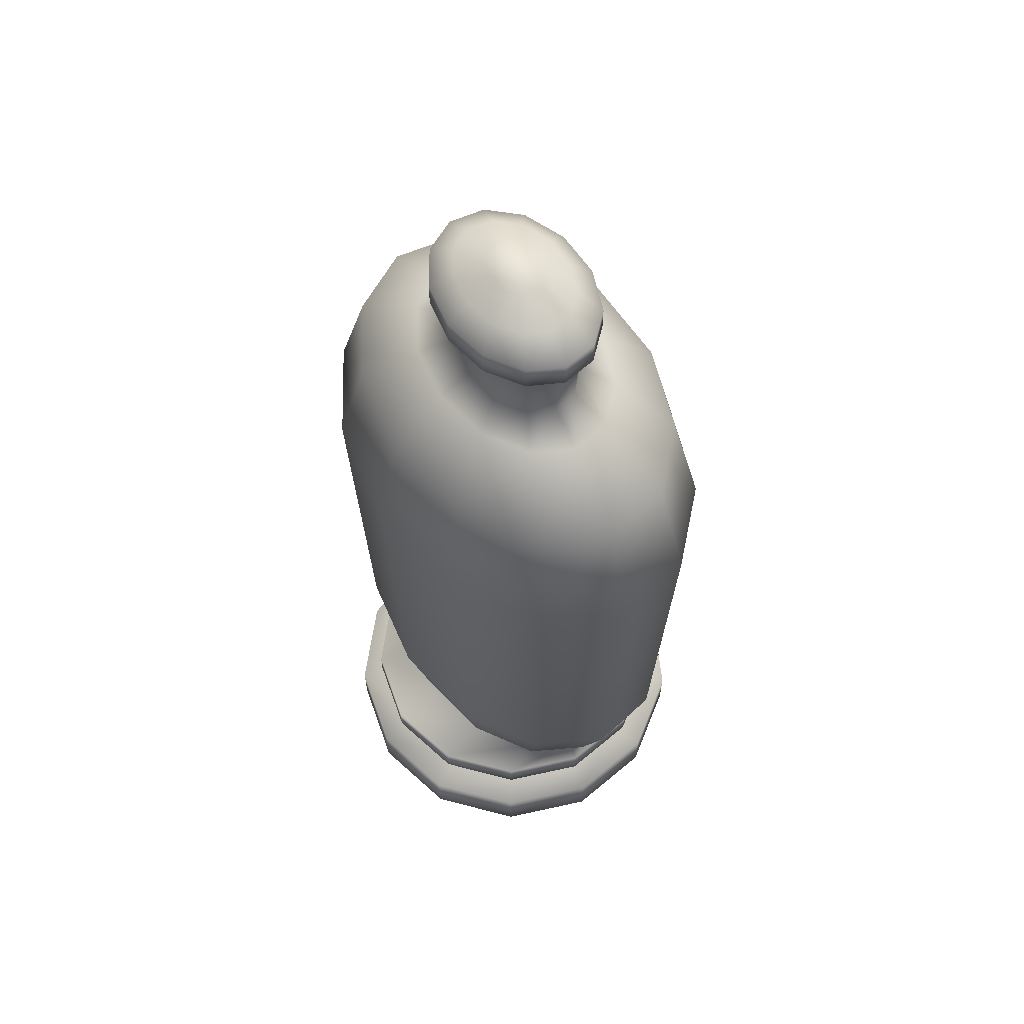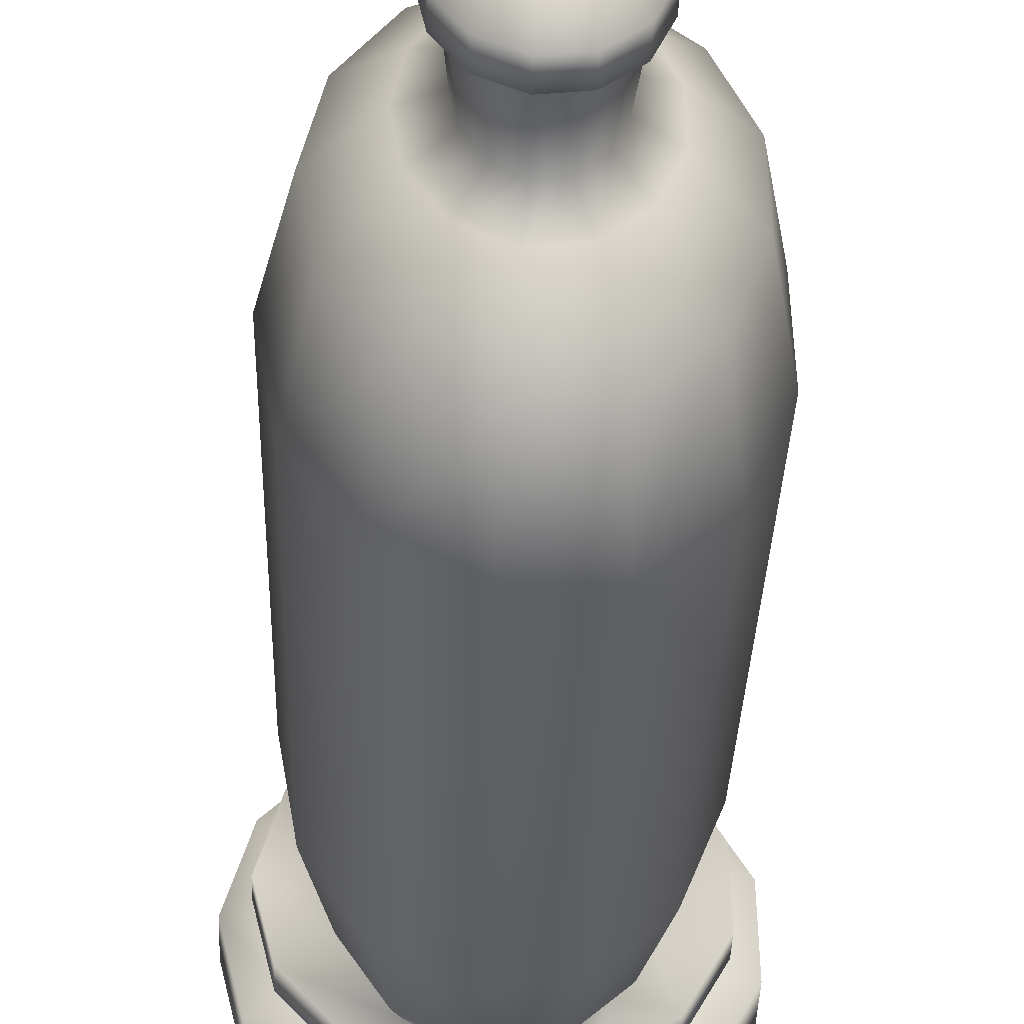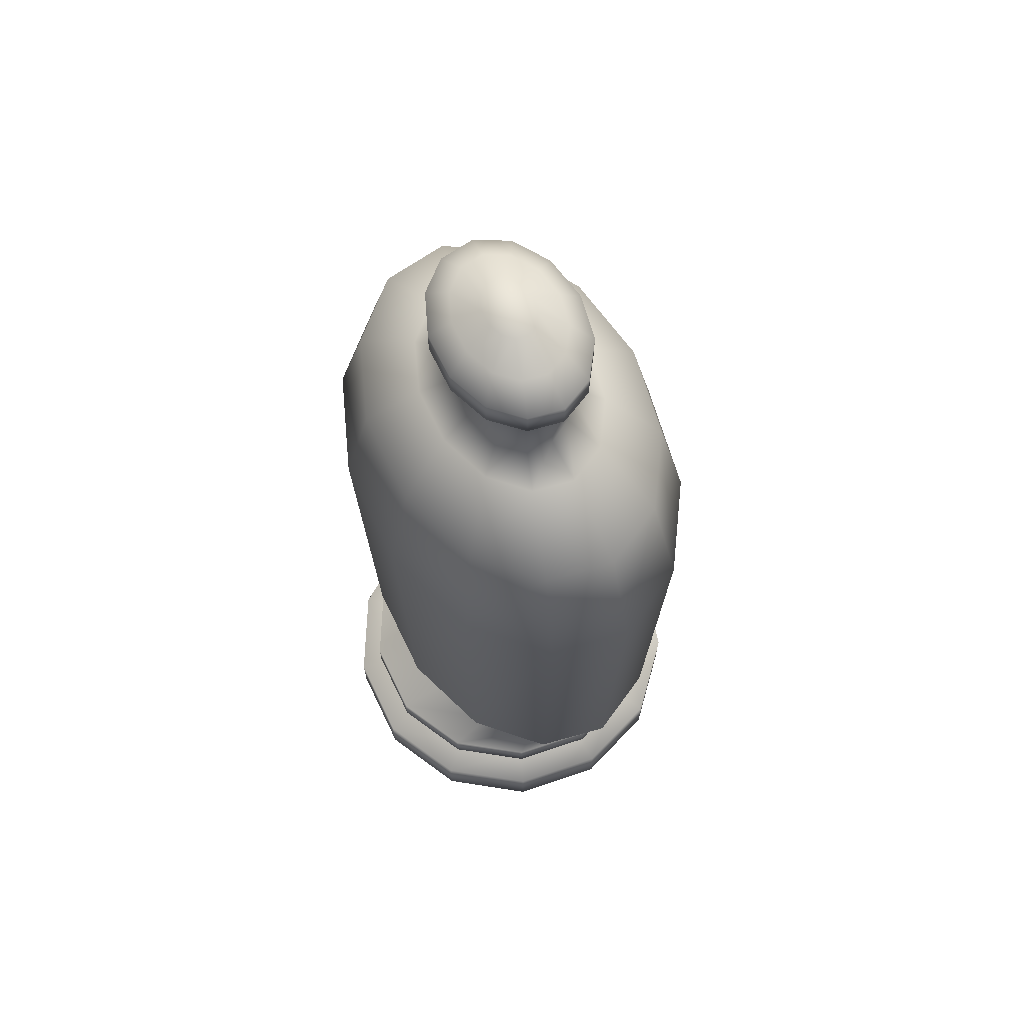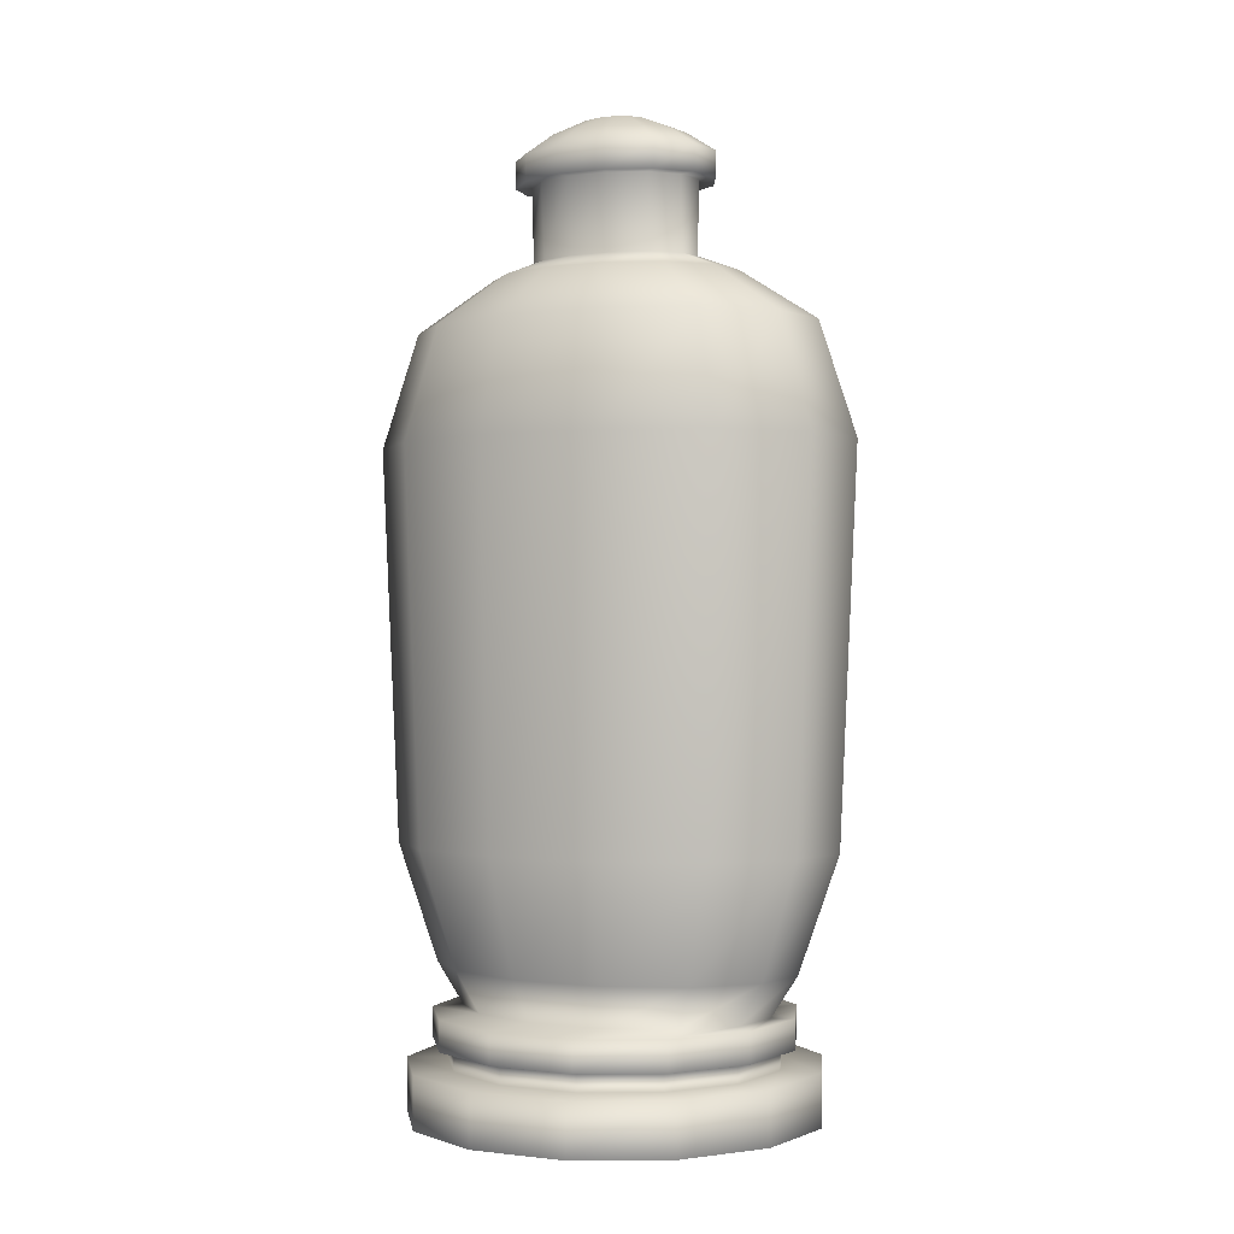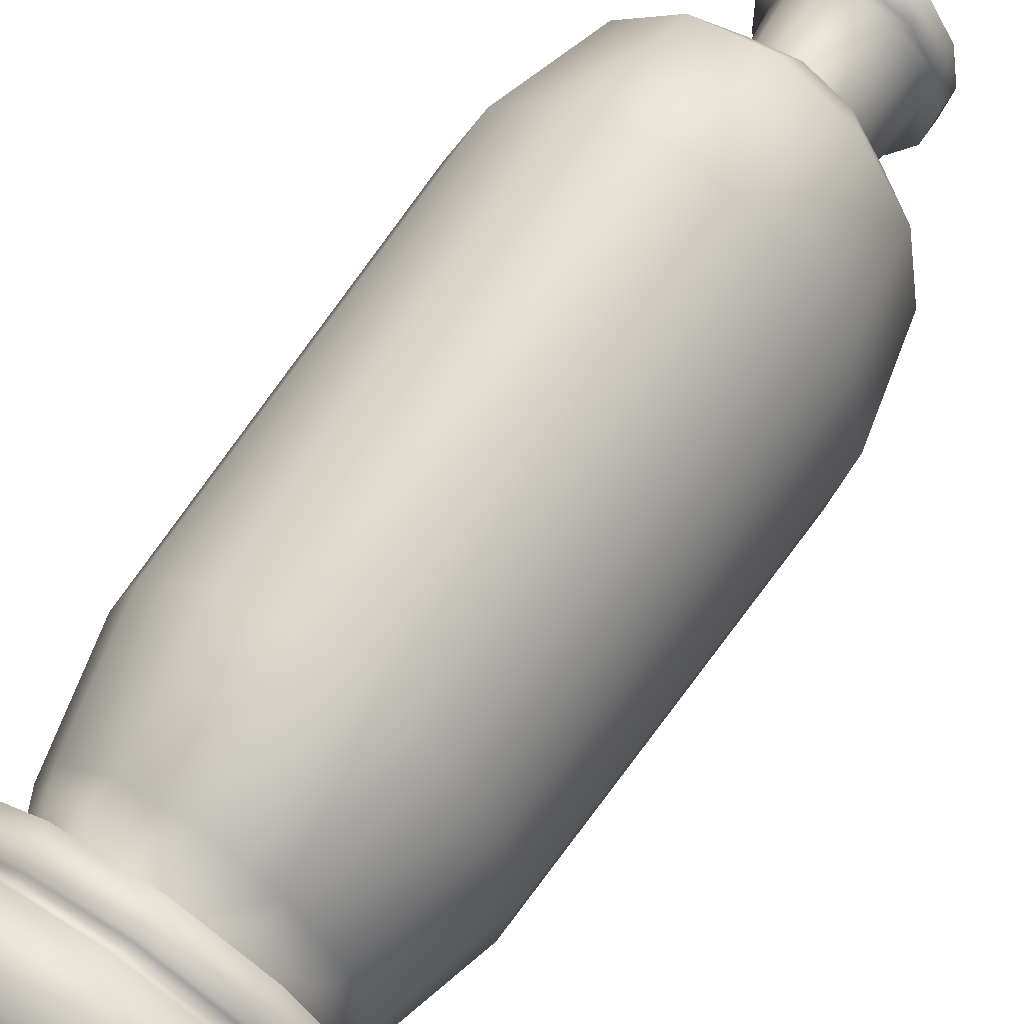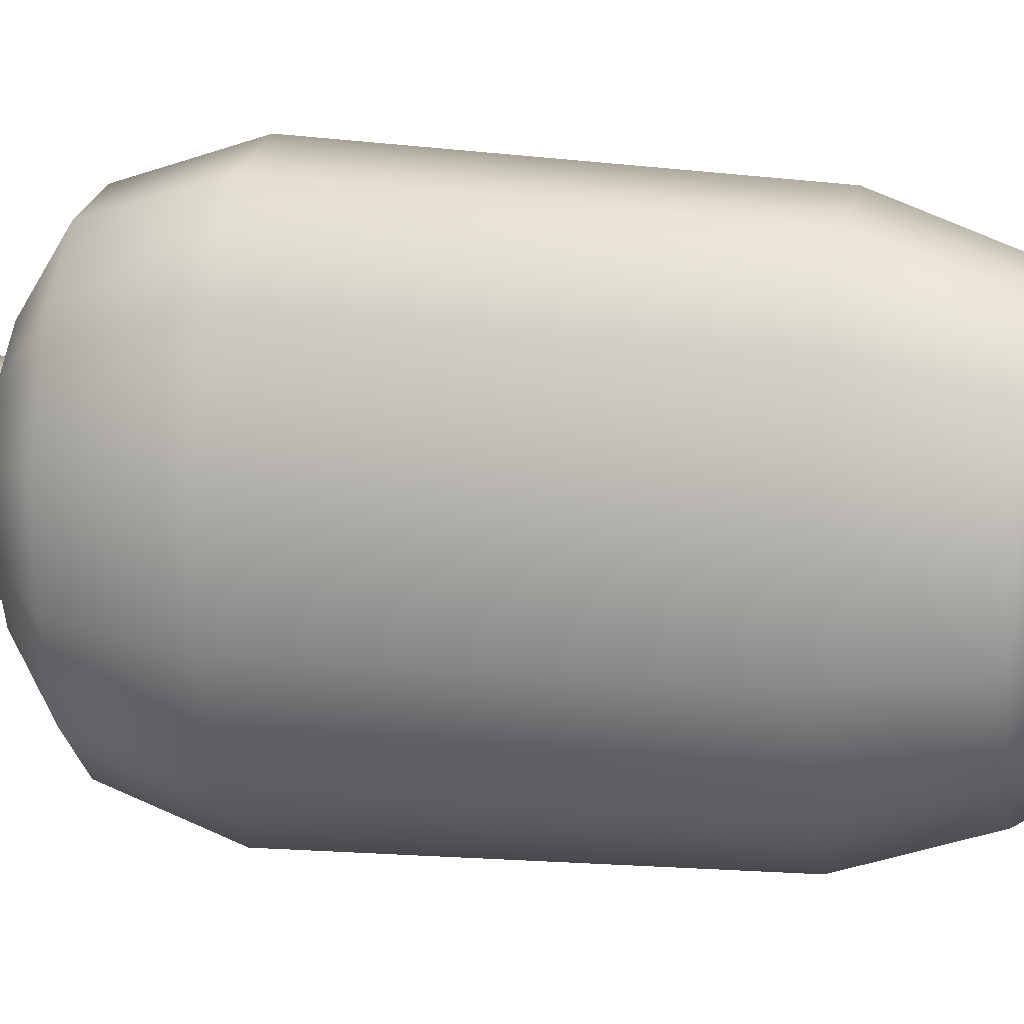
<metadata>
{"format":"obj","ext":"obj","renderer":"f3d","projection":"perspective","resolution":1024,"background":"white","views":[{"elev":61.3,"azim":146.5,"up":"+Y"},{"elev":-45.8,"azim":177.7,"up":"+Z"},{"elev":66.4,"azim":-25.7,"up":"+Y"},{"elev":-0.6,"azim":-63.8,"up":"+Y"},{"elev":64.7,"azim":34.1,"up":"+Z"},{"elev":15.7,"azim":-76.1,"up":"+Z"}]}
</metadata>
<code>
g Mana_Bottle
v 19 0 10.14
v 12.07 0 17.95
v 2.312 0 21.65
v -8.052 0 20.39
v -16.64 0 14.46
v -21.5 0 5.22
v -21.5 0 -5.22
v -16.64 0 -14.46
v -8.052 0 -20.39
v 2.312 0 -21.65
v 12.07 0 -17.95
v 19 0 -10.14
v 21.5 0 0
v 19 5.561 -10.14
v 21.5 5.561 0
v 12.07 5.561 -17.95
v 2.312 5.561 -21.65
v -8.052 5.561 -20.39
v -16.64 5.561 -14.46
v -21.5 5.561 -5.22
v -21.5 5.561 5.22
v -16.64 5.561 14.46
v -8.052 5.561 20.39
v 2.312 5.561 21.65
v 12.07 5.561 17.95
v 19 5.561 10.14
v 15.24 5.561 -8.162
v 17.25 5.561 0
v 9.661 5.561 -14.45
v 1.8 5.561 -17.44
v -6.545 5.561 -16.42
v -13.46 5.561 -11.65
v -17.37 5.561 -4.203
v -17.37 5.561 4.203
v -13.46 5.561 11.65
v -6.545 5.561 16.42
v 1.8 5.561 17.44
v 9.661 5.561 14.45
v 15.24 5.561 8.162
v 15.24 7.629 -8.162
v 17.25 7.629 0
v 9.661 7.629 -14.45
v 1.8 7.629 -17.44
v -6.545 7.629 -16.42
v -13.46 7.629 -11.65
v -17.37 7.629 -4.203
v -17.37 7.629 4.203
v -13.46 7.629 11.65
v -6.545 7.629 16.42
v 1.8 7.629 17.44
v 9.661 7.629 14.45
v 15.24 7.629 8.162
v 16.59 7.629 -8.873
v 18.78 7.629 0
v 10.53 7.629 -15.71
v 1.984 7.629 -18.95
v -7.088 7.629 -17.85
v -14.61 7.629 -12.66
v -18.86 7.629 -4.569
v -18.86 7.629 4.569
v -14.61 7.629 12.66
v -7.088 7.629 17.85
v 1.984 7.629 18.95
v 10.53 7.629 15.71
v 16.59 7.629 8.873
v 16.59 10.84 -8.873
v 18.78 10.84 0
v 10.53 10.84 -15.71
v 1.984 10.84 -18.95
v -7.088 10.84 -17.85
v -14.61 10.84 -12.66
v -18.86 10.84 -4.569
v -18.86 10.84 4.569
v -14.61 10.84 12.66
v -7.088 10.84 17.85
v 1.984 10.84 18.95
v 10.53 10.84 15.71
v 16.59 10.84 8.873
v 10.15 10.84 -7.816
v 11.51 10.84 0
v 6.4 10.84 -13.84
v 1.108 10.84 -16.7
v -4.51 10.84 -15.73
v -9.167 10.84 -11.15
v -11.8 10.84 -4.025
v -11.8 10.84 4.025
v -9.167 10.84 11.15
v -4.51 10.84 15.73
v 1.108 10.84 16.7
v 6.4 10.84 13.84
v 10.15 10.84 7.816
v 11.94 15.29 -9.153
v 13.53 15.29 0
v 7.548 15.29 -16.21
v 1.352 15.29 -19.55
v -5.227 15.29 -18.42
v -10.68 15.29 -13.06
v -13.76 15.29 -4.714
v -13.76 15.29 4.714
v -10.68 15.29 13.06
v -5.227 15.29 18.42
v 1.352 15.29 19.55
v 7.548 15.29 16.21
v 11.94 15.29 9.153
v 14.67 27.67 -11.19
v 16.61 27.67 0
v 9.299 27.67 -19.82
v 1.723 27.67 -23.9
v -6.319 27.67 -22.51
v -12.99 27.67 -15.97
v -16.75 27.67 -5.763
v -16.75 27.67 5.763
v -12.99 27.67 15.97
v -6.319 27.67 22.51
v 1.723 27.67 23.9
v 9.299 27.67 19.82
v 14.67 27.67 11.19
v 15.83 69.03 -12.06
v 17.92 69.03 0
v 10.04 69.03 -21.35
v 1.881 69.03 -25.75
v -6.784 69.03 -24.26
v -13.97 69.03 -17.2
v -18.02 69.03 -6.209
v -18.02 69.03 6.209
v -13.97 69.03 17.2
v -6.784 69.03 24.26
v 1.881 69.03 25.75
v 10.04 69.03 21.35
v 15.83 69.03 12.06
v 13.32 81.12 -10.18
v 15.09 81.12 0
v 8.434 81.12 -18.04
v 1.54 81.12 -21.75
v -5.78 81.12 -20.49
v -11.85 81.12 -14.53
v -15.27 81.12 -5.245
v -15.27 81.12 5.245
v -11.85 81.12 14.53
v -5.78 81.12 20.49
v 1.54 81.12 21.75
v 8.434 81.12 18.04
v 13.32 81.12 10.18
v 8.107 86.49 -6.29
v 9.197 86.49 0
v 5.088 86.49 -11.14
v 0.8299 86.49 -13.44
v -3.691 86.49 -12.65
v -7.438 86.49 -8.975
v -9.554 86.49 -3.239
v -9.554 86.49 3.239
v -7.438 86.49 8.975
v -3.691 86.49 12.65
v 0.8299 86.49 13.44
v 5.088 86.49 11.14
v 8.107 86.49 6.29
v 4.795 88.14 -4.239
v 5.456 88.14 0
v 2.963 88.14 -7.507
v 0.379 88.14 -9.055
v -2.364 88.14 -8.529
v -4.638 88.14 -6.049
v -5.922 88.14 -2.183
v -5.922 88.14 2.183
v -4.638 88.14 6.049
v -2.364 88.14 8.529
v 0.379 88.14 9.055
v 2.963 88.14 7.507
v 4.795 88.14 4.239
v 5.685 96.05 -4.239
v 6.461 96.05 0
v 3.533 96.05 -7.507
v 0.5001 96.05 -9.055
v -2.72 96.05 -8.529
v -5.39 96.05 -6.049
v -6.898 96.05 -2.183
v -6.898 96.05 2.183
v -5.39 96.05 6.049
v -2.72 96.05 8.529
v 0.5001 96.05 9.055
v 3.533 96.05 7.507
v 5.685 96.05 4.239
v 6.904 96.05 -5.1
v 7.838 96.05 0
v 4.316 96.05 -9.032
v 0.6661 96.05 -10.89
v -3.209 96.05 -10.26
v -6.421 96.05 -7.278
v -8.235 96.05 -2.627
v -8.235 96.05 2.627
v -6.421 96.05 7.278
v -3.209 96.05 10.26
v 0.6661 96.05 10.89
v 4.316 96.05 9.032
v 6.904 96.05 5.1
v 6.904 98.89 -5.1
v 7.838 98.89 0
v 4.316 98.89 -9.032
v 0.6661 98.89 -10.89
v -3.209 98.89 -10.26
v -6.421 98.89 -7.278
v -8.235 98.89 -2.627
v -8.235 98.89 2.627
v -6.421 98.89 7.278
v -3.209 98.89 10.26
v 0.6661 98.89 10.89
v 4.316 98.89 9.032
v 6.904 98.89 5.1
v 4.748 101 -3.577
v 5.403 101 0
v 2.932 101 -6.335
v 0.3726 101 -7.642
v -2.345 101 -7.198
v -4.598 101 -5.105
v -5.871 101 -1.842
v -5.871 101 1.842
v -4.598 101 5.105
v -2.345 101 7.198
v 0.3726 101 7.642
v 2.932 101 6.335
v 4.748 101 3.577
v 2.091 102.6 -1.701
v 2.403 102.6 0
v 1.228 102.6 -3.013
v 0.0109 102.6 -3.634
v -1.281 102.6 -3.423
v -2.353 102.6 -2.427
v -2.958 102.6 -0.876
v -2.958 102.6 0.876
v -2.353 102.6 2.427
v -1.281 102.6 3.423
v 0.0109 102.6 3.634
v 1.228 102.6 3.013
v 2.091 102.6 1.701
f 1 2 3 4 5 6 7 8 9 10 11 12 13
f 13 12 14 15
f 12 11 16 14
f 11 10 17 16
f 10 9 18 17
f 9 8 19 18
f 8 7 20 19
f 7 6 21 20
f 6 5 22 21
f 5 4 23 22
f 4 3 24 23
f 3 2 25 24
f 2 1 26 25
f 1 13 15 26
f 15 14 27 28
f 14 16 29 27
f 16 17 30 29
f 17 18 31 30
f 18 19 32 31
f 19 20 33 32
f 20 21 34 33
f 21 22 35 34
f 22 23 36 35
f 23 24 37 36
f 24 25 38 37
f 25 26 39 38
f 26 15 28 39
f 28 27 40 41
f 27 29 42 40
f 29 30 43 42
f 30 31 44 43
f 31 32 45 44
f 32 33 46 45
f 33 34 47 46
f 34 35 48 47
f 35 36 49 48
f 36 37 50 49
f 37 38 51 50
f 38 39 52 51
f 39 28 41 52
f 41 40 53 54
f 40 42 55 53
f 42 43 56 55
f 43 44 57 56
f 44 45 58 57
f 45 46 59 58
f 46 47 60 59
f 47 48 61 60
f 48 49 62 61
f 49 50 63 62
f 50 51 64 63
f 51 52 65 64
f 52 41 54 65
f 54 53 66 67
f 53 55 68 66
f 55 56 69 68
f 56 57 70 69
f 57 58 71 70
f 58 59 72 71
f 59 60 73 72
f 60 61 74 73
f 61 62 75 74
f 62 63 76 75
f 63 64 77 76
f 64 65 78 77
f 65 54 67 78
f 67 66 79 80
f 66 68 81 79
f 68 69 82 81
f 69 70 83 82
f 70 71 84 83
f 71 72 85 84
f 72 73 86 85
f 73 74 87 86
f 74 75 88 87
f 75 76 89 88
f 76 77 90 89
f 77 78 91 90
f 78 67 80 91
f 80 79 92 93
f 79 81 94 92
f 81 82 95 94
f 82 83 96 95
f 83 84 97 96
f 84 85 98 97
f 85 86 99 98
f 86 87 100 99
f 87 88 101 100
f 88 89 102 101
f 89 90 103 102
f 90 91 104 103
f 91 80 93 104
f 93 92 105 106
f 92 94 107 105
f 94 95 108 107
f 95 96 109 108
f 96 97 110 109
f 97 98 111 110
f 98 99 112 111
f 99 100 113 112
f 100 101 114 113
f 101 102 115 114
f 102 103 116 115
f 103 104 117 116
f 104 93 106 117
f 106 105 118 119
f 105 107 120 118
f 107 108 121 120
f 108 109 122 121
f 109 110 123 122
f 110 111 124 123
f 111 112 125 124
f 112 113 126 125
f 113 114 127 126
f 114 115 128 127
f 115 116 129 128
f 116 117 130 129
f 117 106 119 130
f 119 118 131 132
f 118 120 133 131
f 120 121 134 133
f 121 122 135 134
f 122 123 136 135
f 123 124 137 136
f 124 125 138 137
f 125 126 139 138
f 126 127 140 139
f 127 128 141 140
f 128 129 142 141
f 129 130 143 142
f 130 119 132 143
f 132 131 144 145
f 131 133 146 144
f 133 134 147 146
f 134 135 148 147
f 135 136 149 148
f 136 137 150 149
f 137 138 151 150
f 138 139 152 151
f 139 140 153 152
f 140 141 154 153
f 141 142 155 154
f 142 143 156 155
f 143 132 145 156
f 145 144 157 158
f 144 146 159 157
f 146 147 160 159
f 147 148 161 160
f 148 149 162 161
f 149 150 163 162
f 150 151 164 163
f 151 152 165 164
f 152 153 166 165
f 153 154 167 166
f 154 155 168 167
f 155 156 169 168
f 156 145 158 169
f 158 157 170 171
f 157 159 172 170
f 159 160 173 172
f 160 161 174 173
f 161 162 175 174
f 162 163 176 175
f 163 164 177 176
f 164 165 178 177
f 165 166 179 178
f 166 167 180 179
f 167 168 181 180
f 168 169 182 181
f 169 158 171 182
f 171 170 183 184
f 170 172 185 183
f 172 173 186 185
f 173 174 187 186
f 174 175 188 187
f 175 176 189 188
f 176 177 190 189
f 177 178 191 190
f 178 179 192 191
f 179 180 193 192
f 180 181 194 193
f 181 182 195 194
f 182 171 184 195
f 184 183 196 197
f 183 185 198 196
f 185 186 199 198
f 186 187 200 199
f 187 188 201 200
f 188 189 202 201
f 189 190 203 202
f 190 191 204 203
f 191 192 205 204
f 192 193 206 205
f 193 194 207 206
f 194 195 208 207
f 195 184 197 208
f 197 196 209 210
f 196 198 211 209
f 198 199 212 211
f 199 200 213 212
f 200 201 214 213
f 201 202 215 214
f 202 203 216 215
f 203 204 217 216
f 204 205 218 217
f 205 206 219 218
f 206 207 220 219
f 207 208 221 220
f 208 197 210 221
f 210 209 222 223
f 209 211 224 222
f 211 212 225 224
f 212 213 226 225
f 213 214 227 226
f 214 215 228 227
f 215 216 229 228
f 216 217 230 229
f 217 218 231 230
f 218 219 232 231
f 219 220 233 232
f 220 221 234 233
f 221 210 223 234
f 222 224 225 226 227 228 229 230 231 232 233 234 223

</code>
